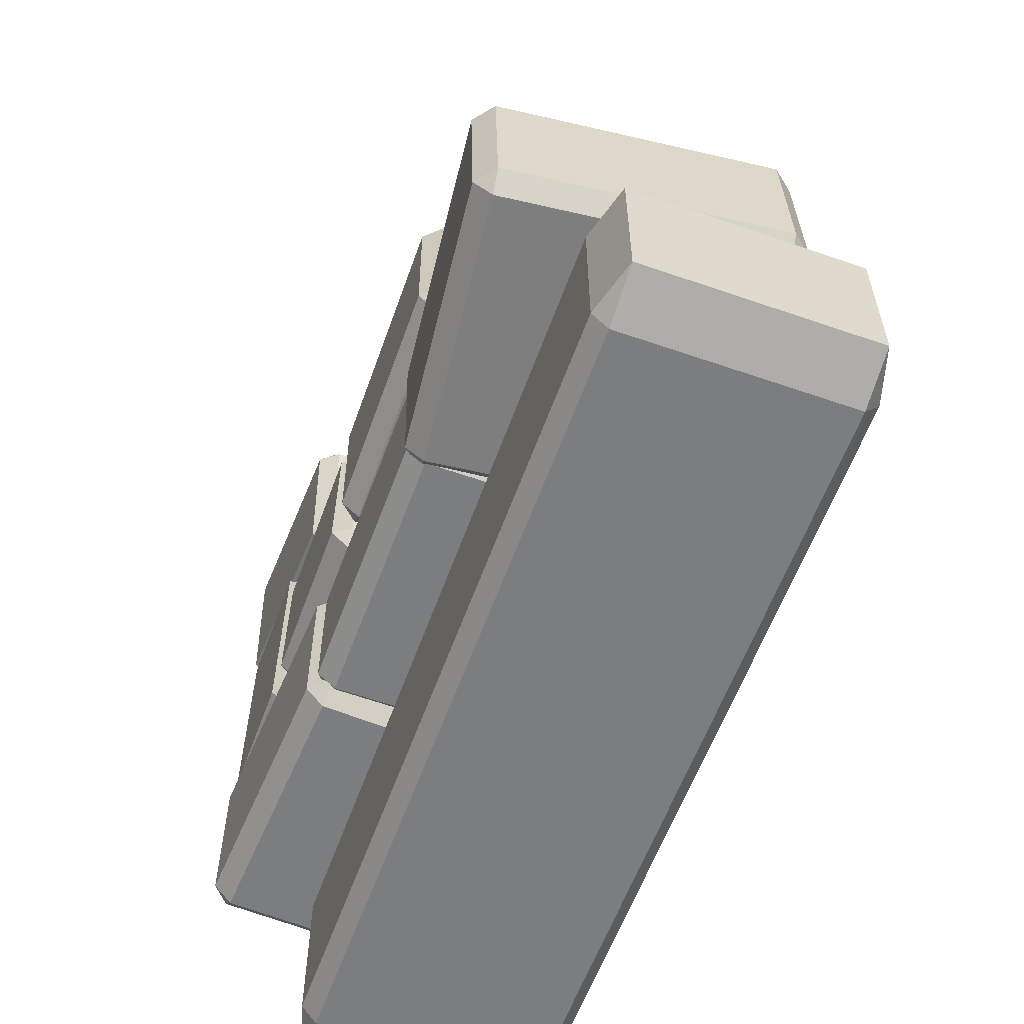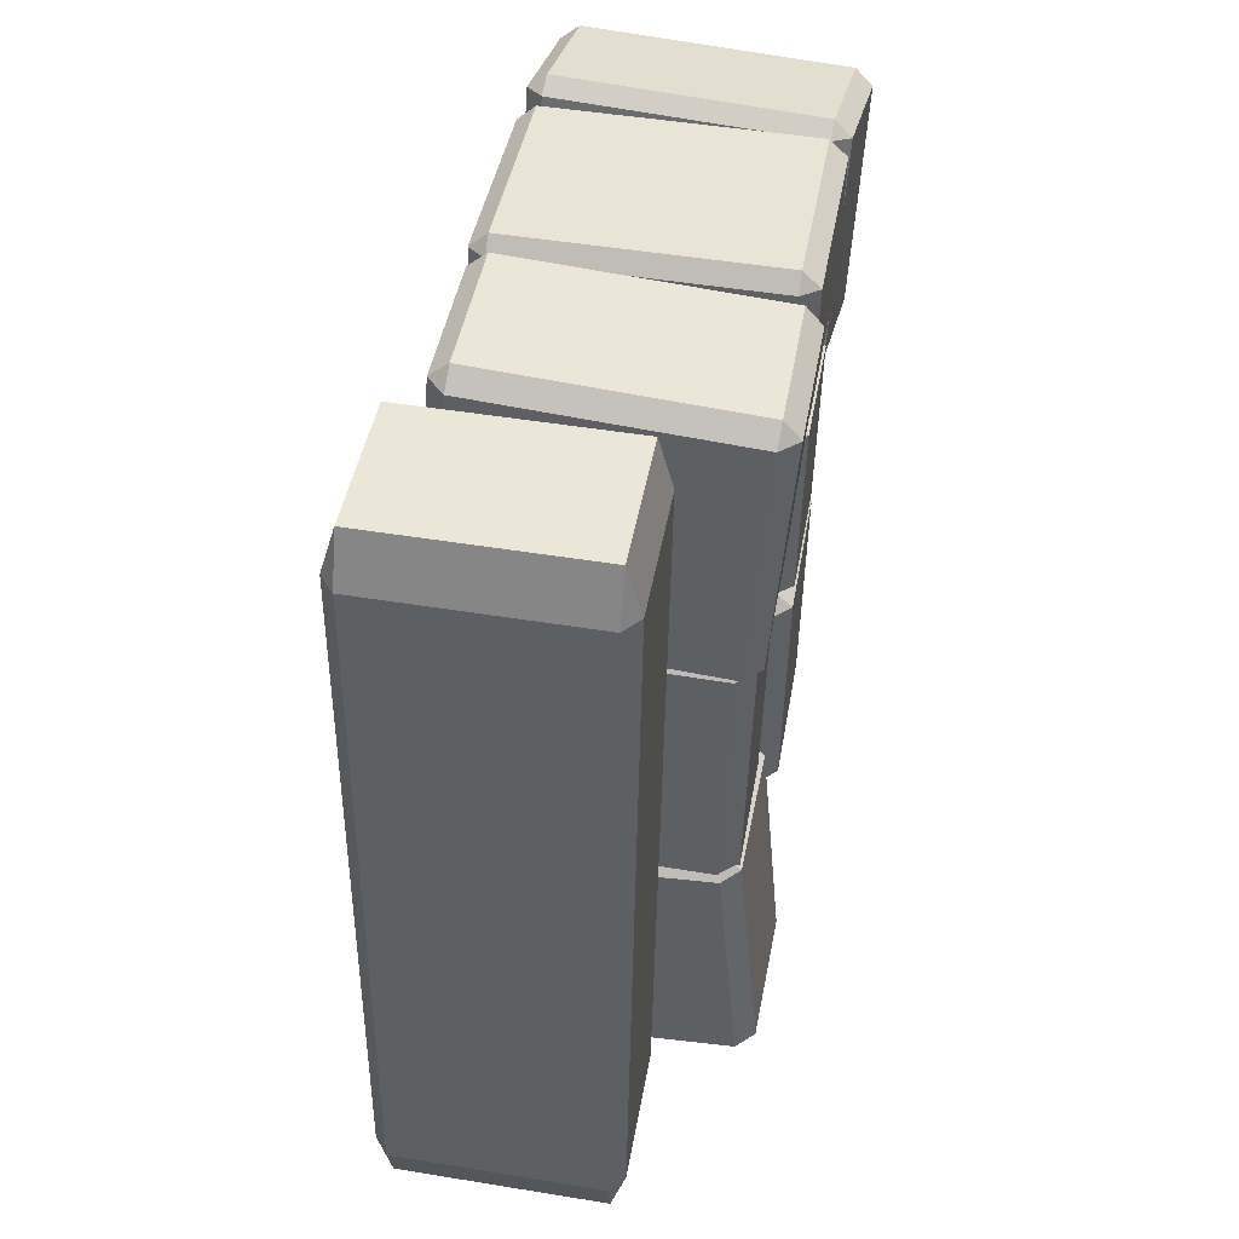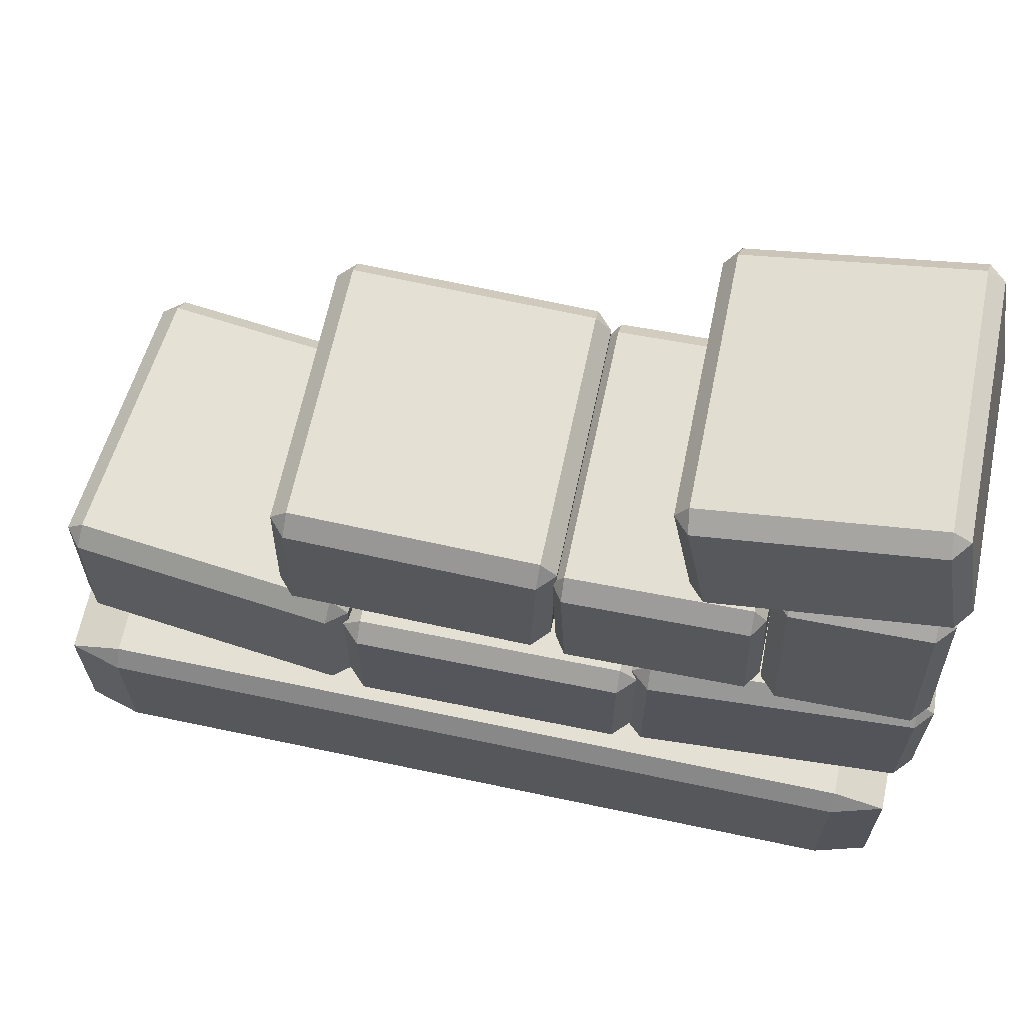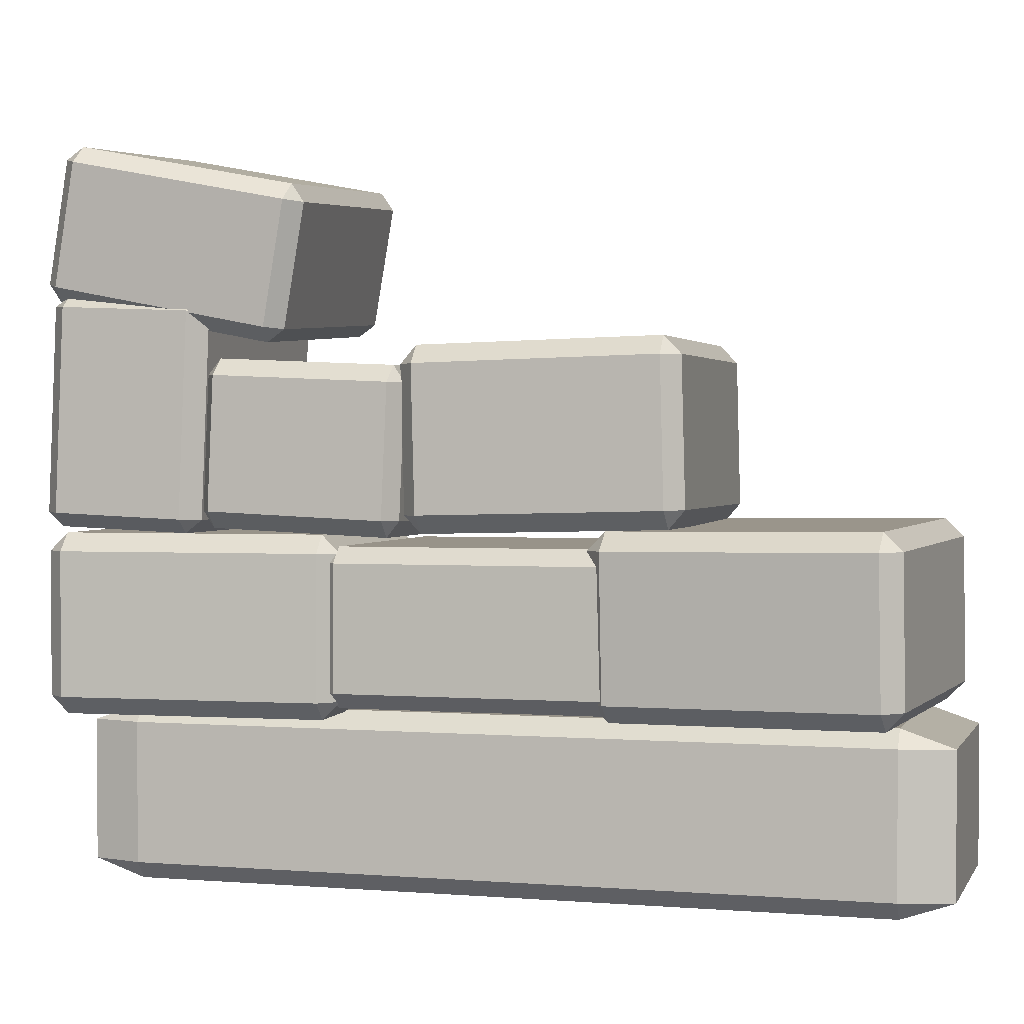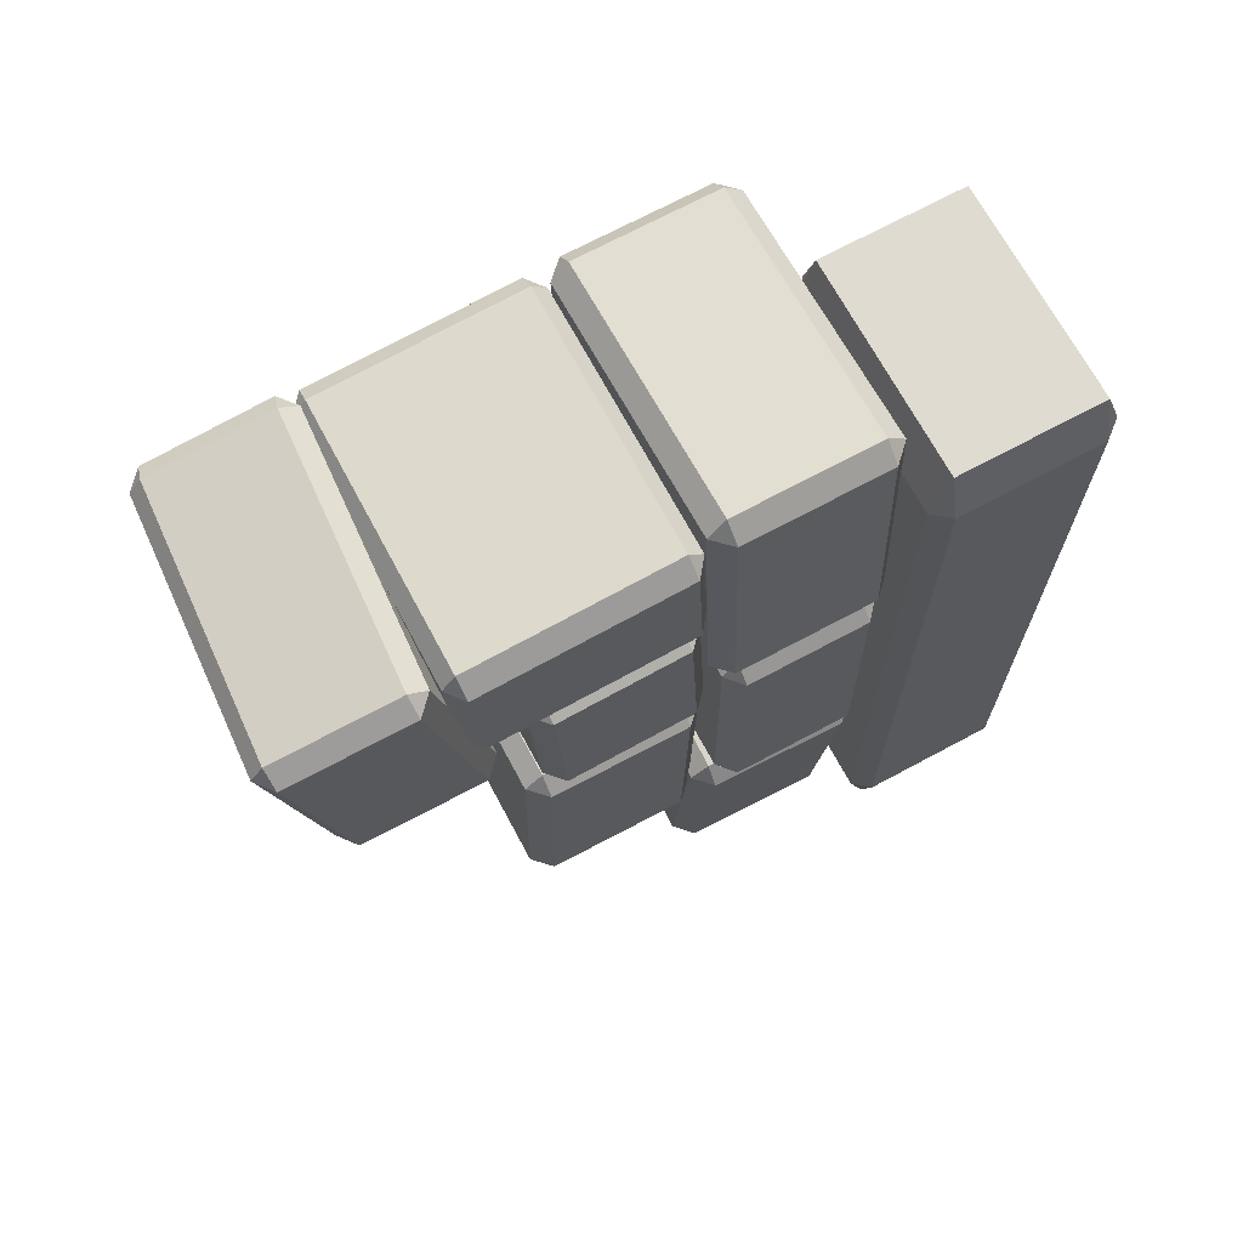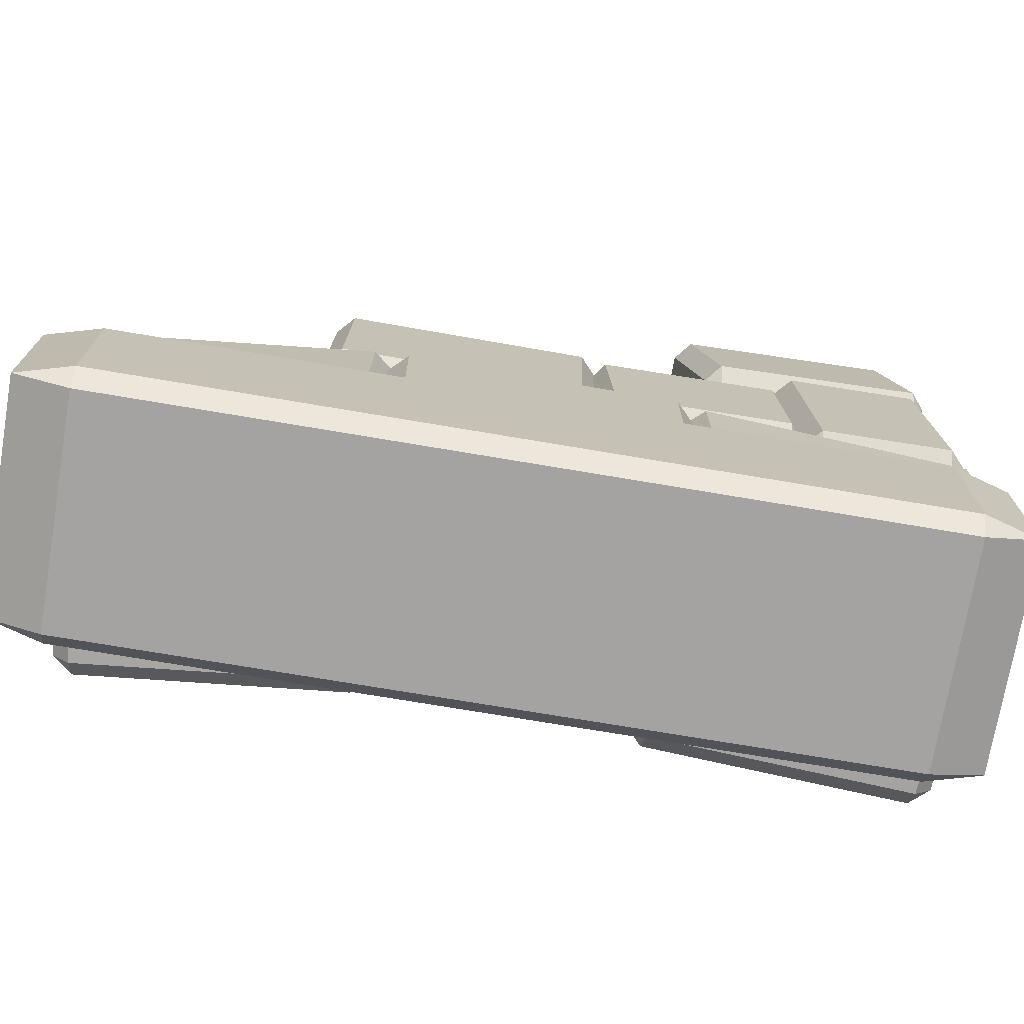
<metadata>
{"format":"obj","ext":"obj","renderer":"f3d","projection":"perspective","resolution":1024,"background":"white","views":[{"elev":-59.0,"azim":161.2,"up":"+Y"},{"elev":45.5,"azim":10.0,"up":"+Z"},{"elev":65.8,"azim":-77.1,"up":"+Y"},{"elev":1.6,"azim":107.4,"up":"+Y"},{"elev":70.8,"azim":-118.2,"up":"+Z"},{"elev":-73.1,"azim":-98.7,"up":"+Y"}]}
</metadata>
<code>
g default
v 31.82 7.776 -15.18
v 31.87 7.836 -15.18
v 31.82 7.836 -15.36
v 31.86 7.836 -12.43
v 31.91 7.836 -12.61
v 31.86 7.776 -12.61
v 31.04 7.836 -15.17
v 31.09 7.776 -15.17
v 31.09 7.836 -15.35
v 31.14 7.836 -12.42
v 31.13 7.776 -12.59
v 31.08 7.836 -12.59
v 31.82 8.315 -15.36
v 31.87 8.315 -15.18
v 31.82 8.375 -15.18
v 31.86 8.375 -12.61
v 31.91 8.315 -12.61
v 31.86 8.315 -12.43
v 31.13 8.375 -12.59
v 31.14 8.315 -12.42
v 31.08 8.315 -12.59
v 31.09 8.375 -15.17
v 31.04 8.315 -15.17
v 31.09 8.315 -15.35
g stone_plainte wall_deconstruct
f 1 8 9 3
f 2 5 6 1
f 3 13 14 2
f 4 10 11 6
f 5 17 18 4
f 7 23 24 9
f 8 11 12 7
f 10 20 21 12
f 13 24 22 15
f 15 16 17 14
f 16 19 20 18
f 19 22 23 21
f 8 1 6 11
f 2 14 17 5
f 4 18 20 10
f 23 7 12 21
f 9 24 13 3
f 16 15 22 19
f 1 3 2
f 4 6 5
f 7 9 8
f 10 12 11
f 13 15 14
f 16 18 17
f 19 21 20
f 22 24 23
g default
v 32.1 8.369 -13.36
v 32.16 8.429 -13.37
v 32.1 8.429 -13.42
v 32.17 8.429 -12.42
v 32.23 8.429 -12.49
v 32.17 8.369 -12.48
v 31.17 8.429 -13.29
v 31.23 8.369 -13.3
v 31.22 8.429 -13.36
v 31.29 8.429 -12.36
v 31.29 8.369 -12.42
v 31.23 8.429 -12.42
v 32.1 8.909 -13.42
v 32.16 8.909 -13.37
v 32.1 8.969 -13.36
v 32.17 8.969 -12.48
v 32.23 8.909 -12.49
v 32.17 8.909 -12.42
v 31.29 8.969 -12.42
v 31.29 8.909 -12.36
v 31.23 8.909 -12.42
v 31.23 8.969 -13.3
v 31.17 8.909 -13.29
v 31.22 8.909 -13.36
g wall_deconstruct stonewall
f 25 32 33 27
f 26 29 30 25
f 27 37 38 26
f 28 34 35 30
f 29 41 42 28
f 31 47 48 33
f 32 35 36 31
f 34 44 45 36
f 37 48 46 39
f 39 40 41 38
f 40 43 44 42
f 43 46 47 45
f 32 25 30 35
f 26 38 41 29
f 28 42 44 34
f 47 31 36 45
f 33 48 37 27
f 40 39 46 43
f 25 27 26
f 28 30 29
f 31 33 32
f 34 36 35
f 37 39 38
f 40 42 41
f 43 45 44
f 46 48 47
g default
v 32.06 8.407 -14.29
v 32.12 8.459 -14.3
v 32.06 8.459 -14.35
v 32.08 8.459 -13.35
v 32.14 8.459 -13.42
v 32.08 8.407 -13.41
v 31.12 8.459 -14.27
v 31.18 8.407 -14.27
v 31.18 8.459 -14.33
v 31.2 8.459 -13.33
v 31.2 8.407 -13.39
v 31.14 8.459 -13.39
v 32.06 8.878 -14.35
v 32.12 8.878 -14.3
v 32.06 8.931 -14.29
v 32.08 8.931 -13.41
v 32.14 8.878 -13.42
v 32.08 8.878 -13.35
v 31.2 8.931 -13.39
v 31.2 8.878 -13.33
v 31.14 8.878 -13.39
v 31.18 8.931 -14.27
v 31.12 8.878 -14.27
v 31.18 8.878 -14.33
g wall_deconstruct stonewall7
f 49 56 57 51
f 50 53 54 49
f 51 61 62 50
f 52 58 59 54
f 53 65 66 52
f 55 71 72 57
f 56 59 60 55
f 58 68 69 60
f 61 72 70 63
f 63 64 65 62
f 64 67 68 66
f 67 70 71 69
f 56 49 54 59
f 50 62 65 53
f 52 66 68 58
f 71 55 60 69
f 57 72 61 51
f 64 63 70 67
f 49 51 50
f 52 54 53
f 55 57 56
f 58 60 59
f 61 63 62
f 64 66 65
f 67 69 68
f 70 72 71
g default
v 32.14 8.399 -15.19
v 32.21 8.458 -15.18
v 32.15 8.46 -15.24
v 32.06 8.448 -14.25
v 32.13 8.448 -14.3
v 32.07 8.389 -14.31
v 31.21 8.477 -15.27
v 31.27 8.416 -15.26
v 31.27 8.476 -15.32
v 31.19 8.464 -14.32
v 31.19 8.405 -14.38
v 31.13 8.466 -14.39
v 32.16 8.94 -15.24
v 32.21 8.938 -15.17
v 32.16 8.999 -15.18
v 32.08 8.988 -14.3
v 32.14 8.927 -14.3
v 32.07 8.928 -14.24
v 31.2 9.004 -14.38
v 31.2 8.944 -14.32
v 31.14 8.946 -14.38
v 31.28 9.015 -15.25
v 31.22 8.956 -15.26
v 31.28 8.956 -15.31
g wall_deconstruct stonewall8
f 73 80 81 75
f 74 77 78 73
f 75 85 86 74
f 76 82 83 78
f 77 89 90 76
f 79 95 96 81
f 80 83 84 79
f 82 92 93 84
f 85 96 94 87
f 87 88 89 86
f 88 91 92 90
f 91 94 95 93
f 80 73 78 83
f 74 86 89 77
f 76 90 92 82
f 95 79 84 93
f 81 96 85 75
f 88 87 94 91
f 73 75 74
f 76 78 77
f 79 81 80
f 82 84 83
f 85 87 86
f 88 90 89
f 91 93 92
f 94 96 95
g default
v 32.11 8.996 -14.51
v 32.17 9.056 -14.51
v 32.11 9.057 -14.56
v 32.13 9.034 -13.65
v 32.19 9.035 -13.71
v 32.13 8.975 -13.71
v 31.17 9.056 -14.49
v 31.23 8.996 -14.5
v 31.23 9.057 -14.55
v 31.25 9.034 -13.64
v 31.25 8.975 -13.7
v 31.19 9.035 -13.69
v 32.11 9.537 -14.55
v 32.17 9.536 -14.5
v 32.11 9.595 -14.5
v 32.13 9.575 -13.69
v 32.19 9.515 -13.7
v 32.13 9.513 -13.64
v 31.25 9.575 -13.68
v 31.25 9.513 -13.63
v 31.19 9.515 -13.68
v 31.23 9.595 -14.48
v 31.17 9.536 -14.48
v 31.23 9.537 -14.54
g wall_deconstruct stonewall9
f 97 104 105 99
f 98 101 102 97
f 99 109 110 98
f 100 106 107 102
f 101 113 114 100
f 103 119 120 105
f 104 107 108 103
f 106 116 117 108
f 109 120 118 111
f 111 112 113 110
f 112 115 116 114
f 115 118 119 117
f 104 97 102 107
f 98 110 113 101
f 100 114 116 106
f 119 103 108 117
f 105 120 109 99
f 112 111 118 115
f 97 99 98
f 100 102 101
f 103 105 104
f 106 108 107
f 109 111 110
f 112 114 113
f 115 117 116
f 118 120 119
g default
v 32.13 8.962 -13.59
v 32.19 9.017 -13.6
v 32.13 9.015 -13.64
v 32.14 9.045 -12.96
v 32.2 9.043 -13
v 32.14 8.988 -13
v 31.19 9.017 -13.58
v 31.25 8.962 -13.58
v 31.25 9.015 -13.62
v 31.26 9.045 -12.95
v 31.26 8.988 -12.99
v 31.2 9.043 -12.99
v 32.13 9.455 -13.66
v 32.19 9.457 -13.62
v 32.13 9.512 -13.62
v 32.14 9.538 -13.02
v 32.2 9.483 -13.02
v 32.14 9.485 -12.98
v 31.26 9.538 -13.01
v 31.26 9.485 -12.97
v 31.2 9.483 -13.01
v 31.25 9.512 -13.6
v 31.19 9.457 -13.6
v 31.25 9.455 -13.64
g wall_deconstruct stonewall10
f 121 128 129 123
f 122 125 126 121
f 123 133 134 122
f 124 130 131 126
f 125 137 138 124
f 127 143 144 129
f 128 131 132 127
f 130 140 141 132
f 133 144 142 135
f 135 136 137 134
f 136 139 140 138
f 139 142 143 141
f 128 121 126 131
f 122 134 137 125
f 124 138 140 130
f 143 127 132 141
f 129 144 133 123
f 136 135 142 139
f 121 123 122
f 124 126 125
f 127 129 128
f 130 132 131
f 133 135 134
f 136 138 137
f 139 141 140
f 142 144 143
g default
v 32.14 9.69 -12.98
v 32.2 9.692 -12.93
v 32.14 9.738 -12.93
v 32.14 8.969 -12.9
v 32.2 9.016 -12.9
v 32.14 9.013 -12.96
v 31.2 9.692 -12.91
v 31.26 9.69 -12.97
v 31.26 9.738 -12.92
v 31.26 8.969 -12.88
v 31.26 9.013 -12.94
v 31.2 9.016 -12.89
v 32.14 9.757 -12.49
v 32.2 9.711 -12.49
v 32.15 9.713 -12.43
v 32.15 9.037 -12.4
v 32.21 9.034 -12.46
v 32.15 8.988 -12.46
v 31.27 9.037 -12.39
v 31.27 8.988 -12.44
v 31.21 9.034 -12.45
v 31.27 9.713 -12.42
v 31.21 9.711 -12.47
v 31.27 9.757 -12.48
g wall_deconstruct stonewall11
f 145 152 153 147
f 146 149 150 145
f 147 157 158 146
f 148 154 155 150
f 149 161 162 148
f 151 167 168 153
f 152 155 156 151
f 154 164 165 156
f 157 168 166 159
f 159 160 161 158
f 160 163 164 162
f 163 166 167 165
f 152 145 150 155
f 146 158 161 149
f 148 162 164 154
f 167 151 156 165
f 153 168 157 147
f 160 159 166 163
f 145 147 146
f 148 150 149
f 151 153 152
f 154 156 155
f 157 159 158
f 160 162 161
f 163 165 164
f 166 168 167
g default
v 32.12 9.59 -13.18
v 32.18 9.636 -13.19
v 32.12 9.63 -13.24
v 32.15 9.79 -12.41
v 32.21 9.776 -12.47
v 32.15 9.73 -12.45
v 31.19 9.7 -13.17
v 31.24 9.646 -13.16
v 31.24 9.687 -13.22
v 31.27 9.846 -12.39
v 31.27 9.786 -12.43
v 31.21 9.84 -12.44
v 32.15 10.03 -13.32
v 32.21 10.04 -13.27
v 32.15 10.09 -13.28
v 32.18 10.23 -12.55
v 32.23 10.18 -12.54
v 32.17 10.19 -12.49
v 31.3 10.29 -12.53
v 31.3 10.25 -12.47
v 31.24 10.24 -12.52
v 31.27 10.15 -13.26
v 31.21 10.1 -13.25
v 31.27 10.09 -13.3
g wall_deconstruct stonewall12
f 169 176 177 171
f 170 173 174 169
f 171 181 182 170
f 172 178 179 174
f 173 185 186 172
f 175 191 192 177
f 176 179 180 175
f 178 188 189 180
f 181 192 190 183
f 183 184 185 182
f 184 187 188 186
f 187 190 191 189
f 176 169 174 179
f 170 182 185 173
f 172 186 188 178
f 191 175 180 189
f 177 192 181 171
f 184 183 190 187
f 169 171 170
f 172 174 173
f 175 177 176
f 178 180 179
f 181 183 182
f 184 186 185
f 187 189 188
f 190 192 191

</code>
